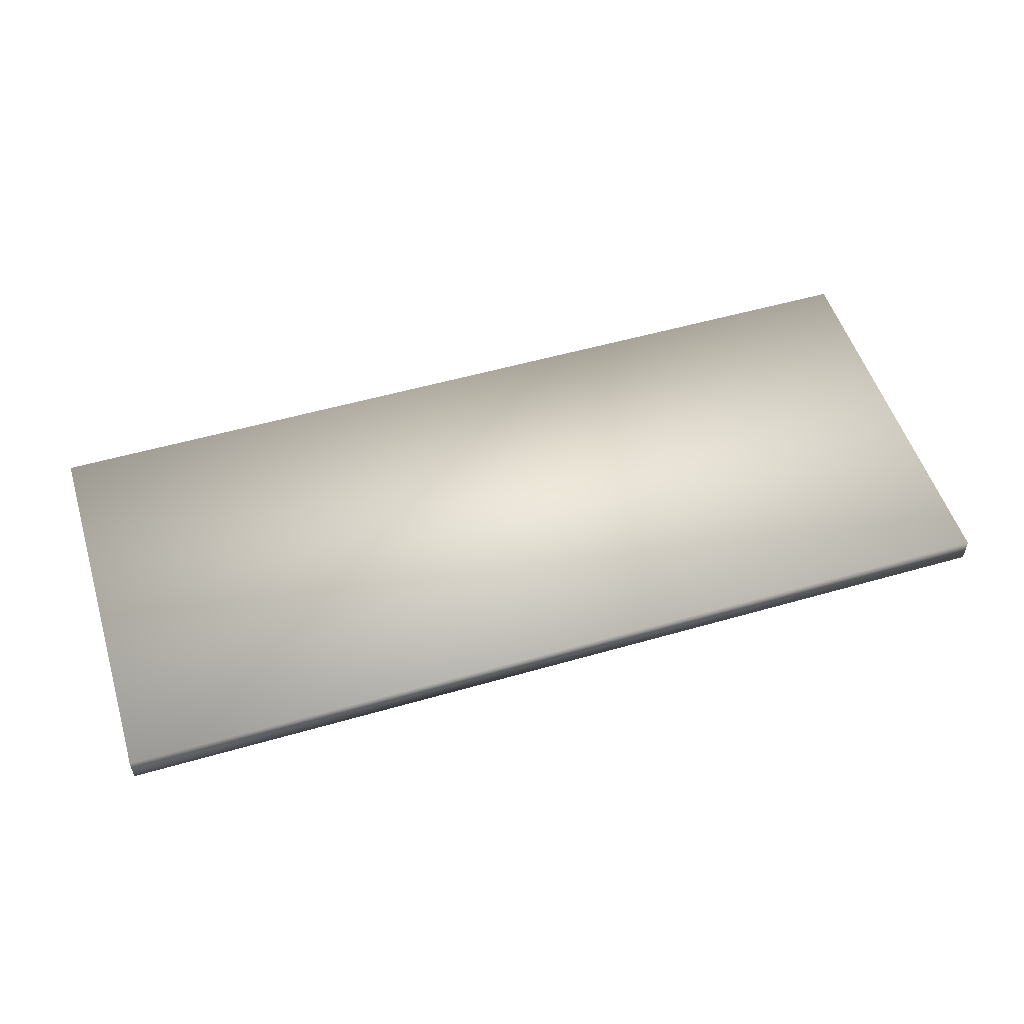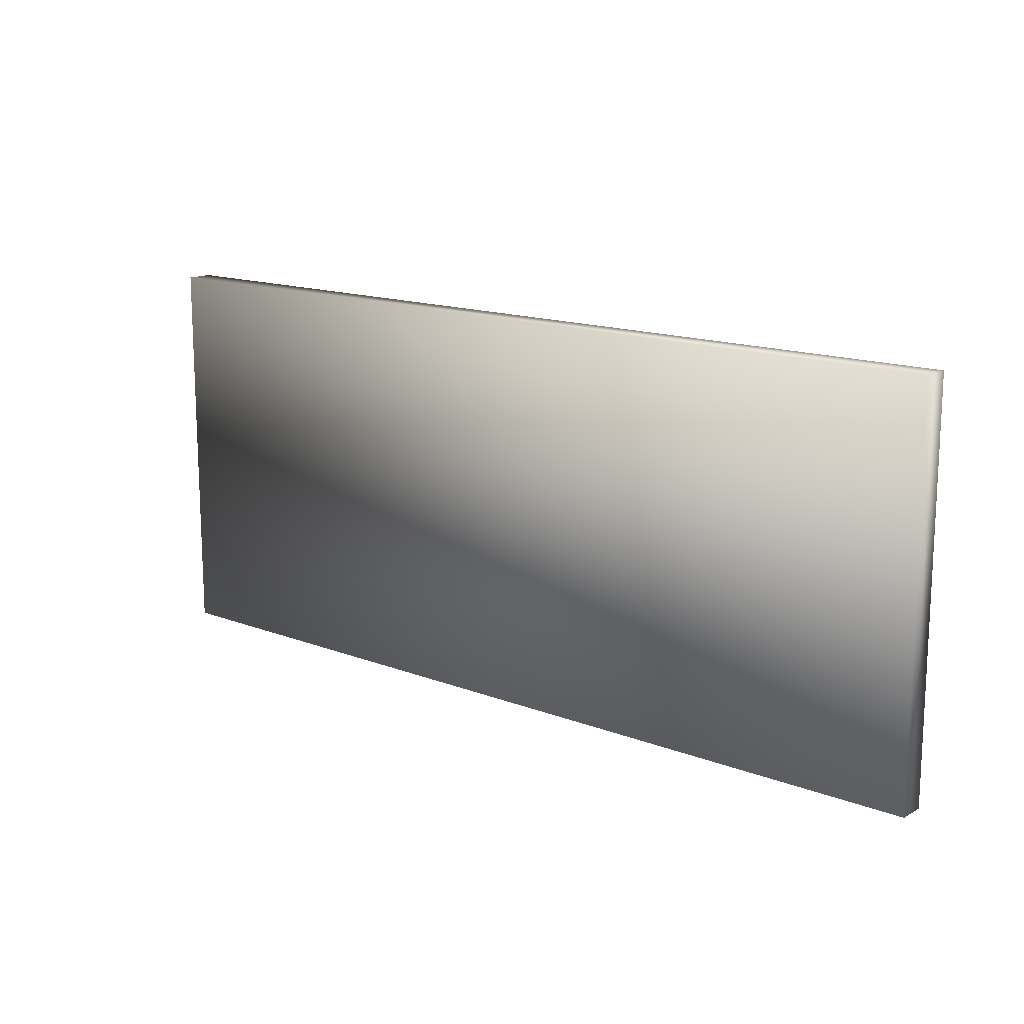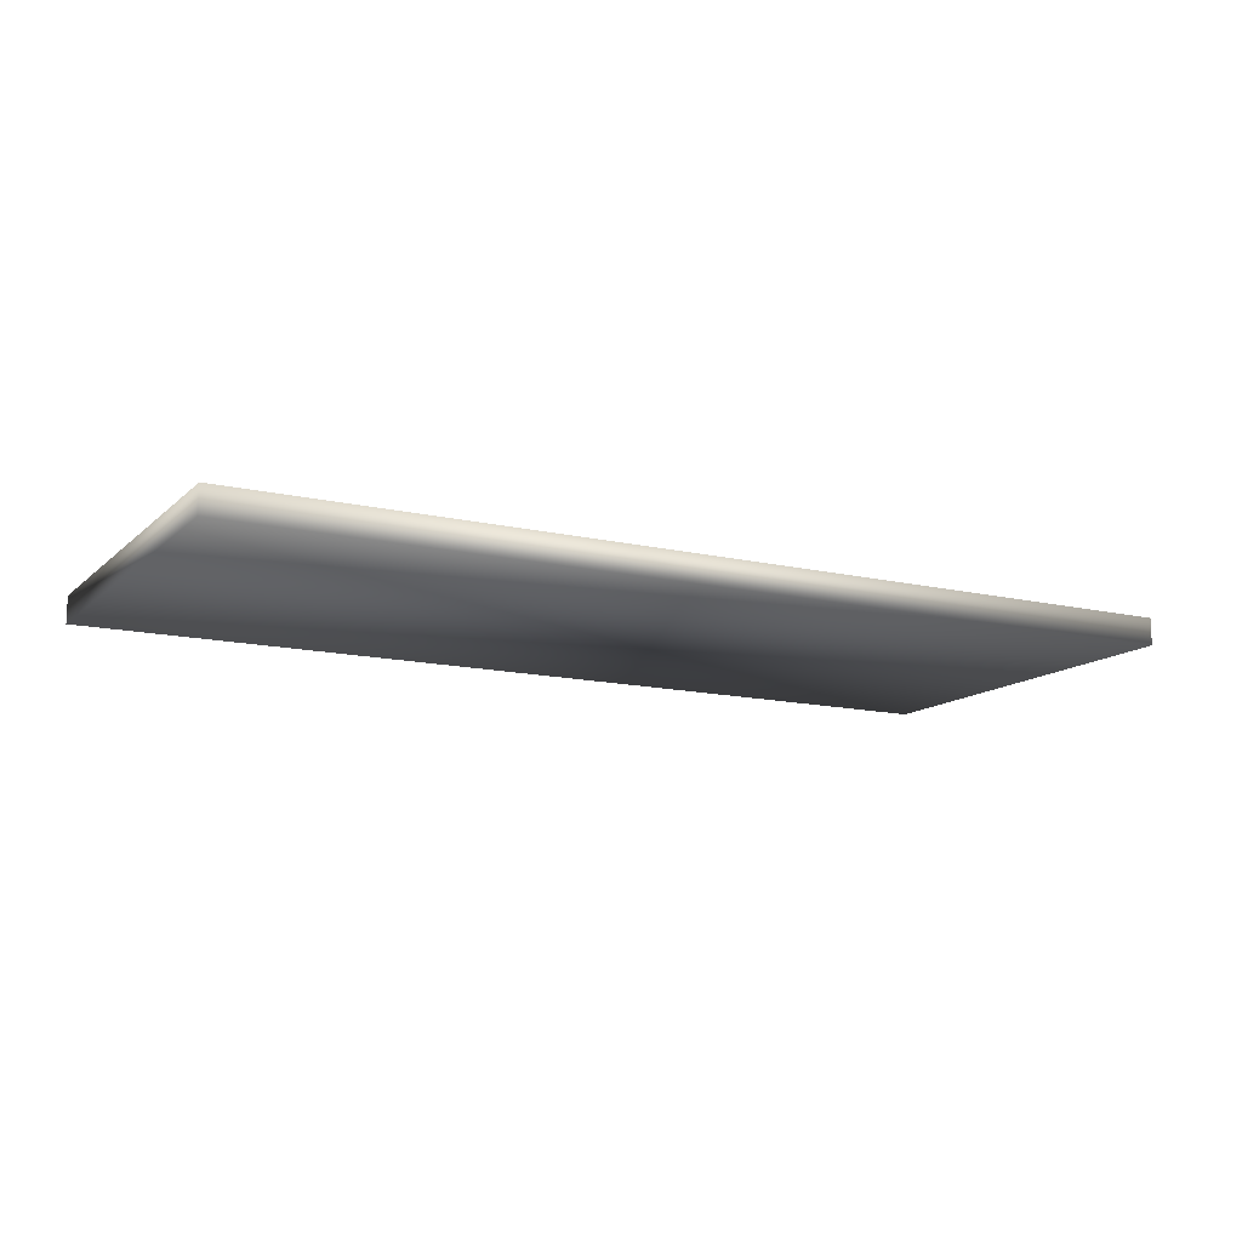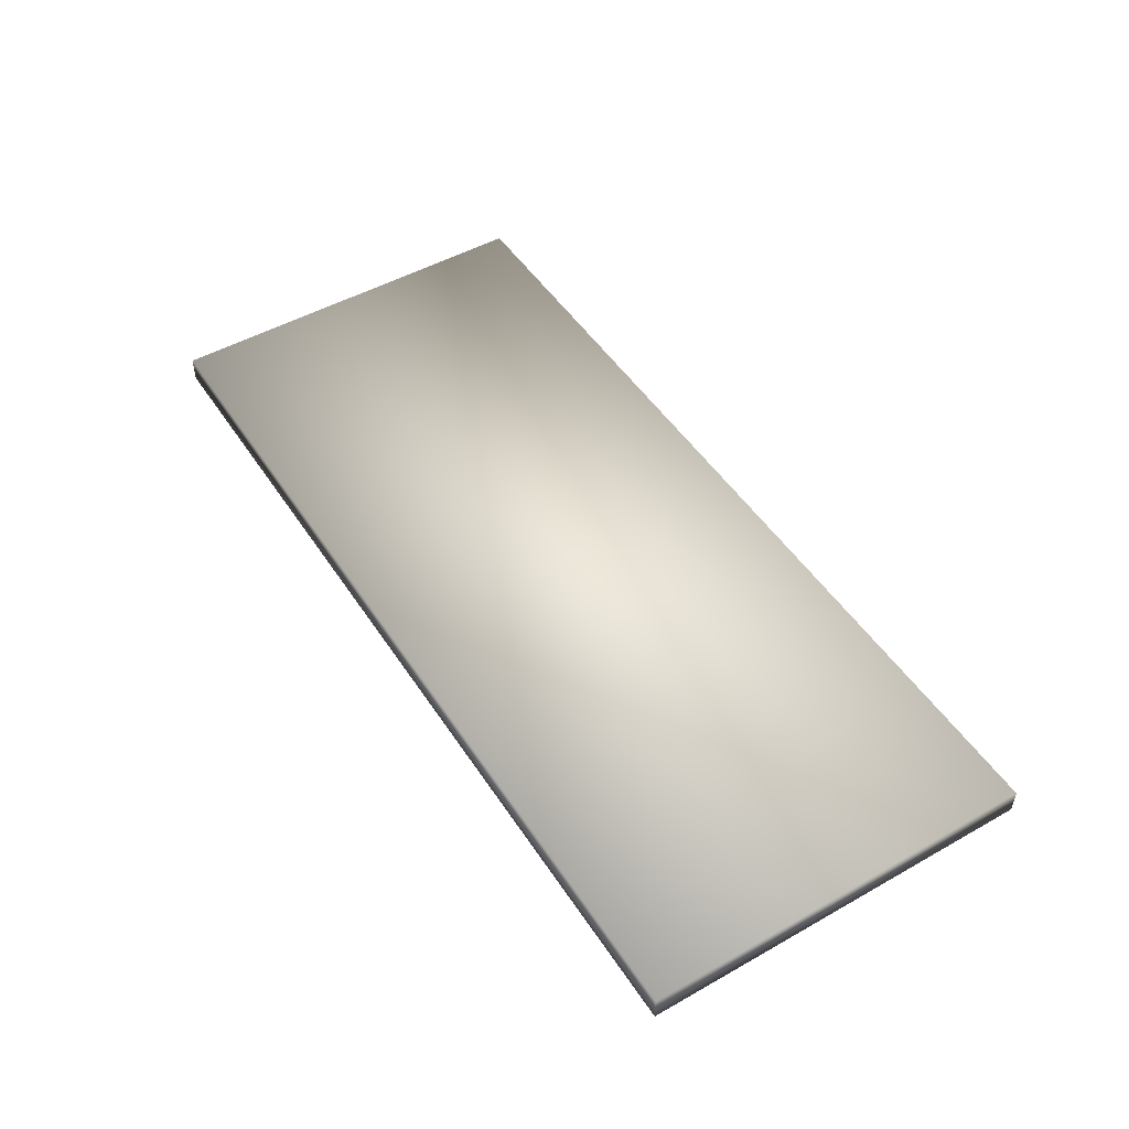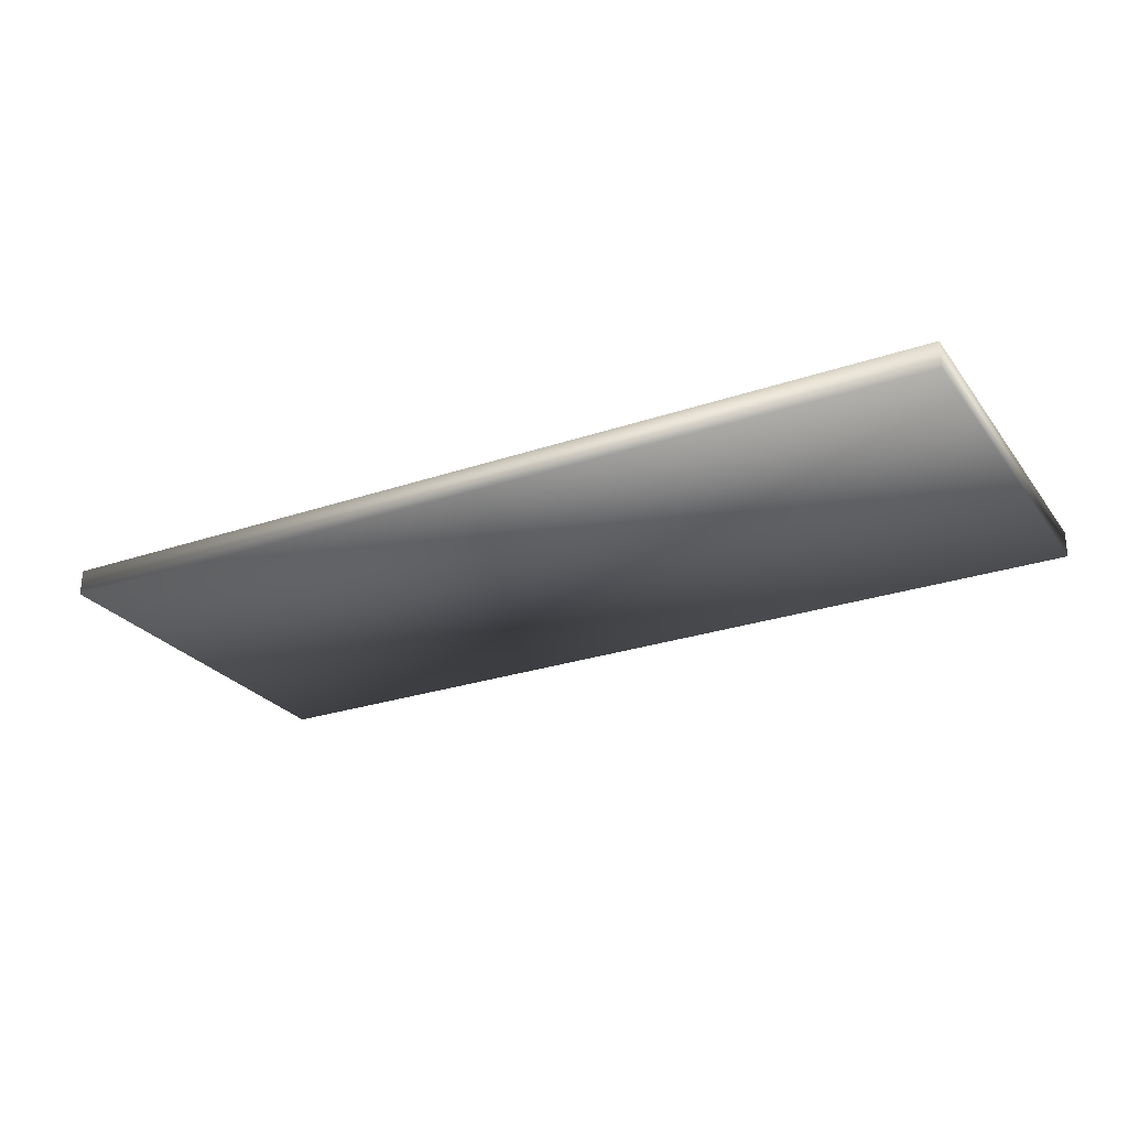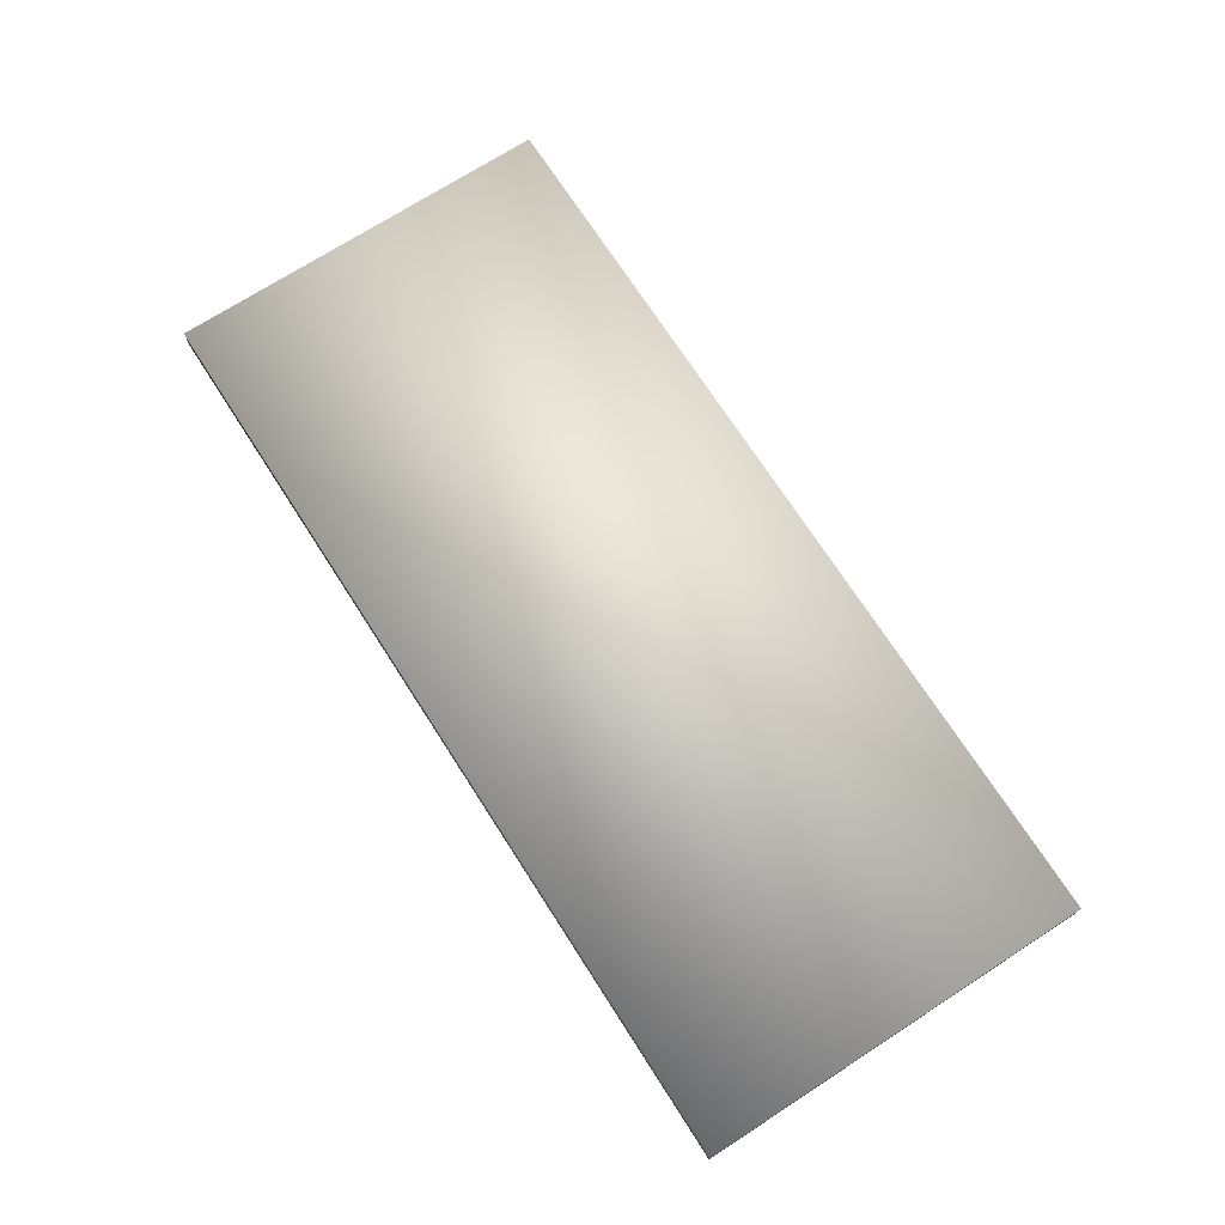
<metadata>
{"format":"obj","ext":"obj","renderer":"f3d","projection":"perspective","resolution":1024,"background":"white","views":[{"elev":52.9,"azim":-17.2,"up":"+Y"},{"elev":14.7,"azim":-140.0,"up":"+Z"},{"elev":-13.3,"azim":-28.2,"up":"+Y"},{"elev":49.3,"azim":-122.0,"up":"+Y"},{"elev":-26.4,"azim":28.2,"up":"+Y"},{"elev":72.0,"azim":57.2,"up":"+Y"}]}
</metadata>
<code>
o slide_door
v 0 0.42 1.04
v 0.7 0.4 1.04
v 0.7 0.42 1.04
v 0 0.4 1.04
v 0 0.4 0.74
v 0.7 0.42 0.74
v 0.7 0.4 0.74
v 0 0.42 0.74
f 1 2 3
f 2 1 4
f 5 6 7
f 6 5 8
f 5 2 4
f 2 5 7
f 2 6 3
f 6 2 7
f 6 1 3
f 1 6 8
f 5 1 8
f 1 5 4

</code>
